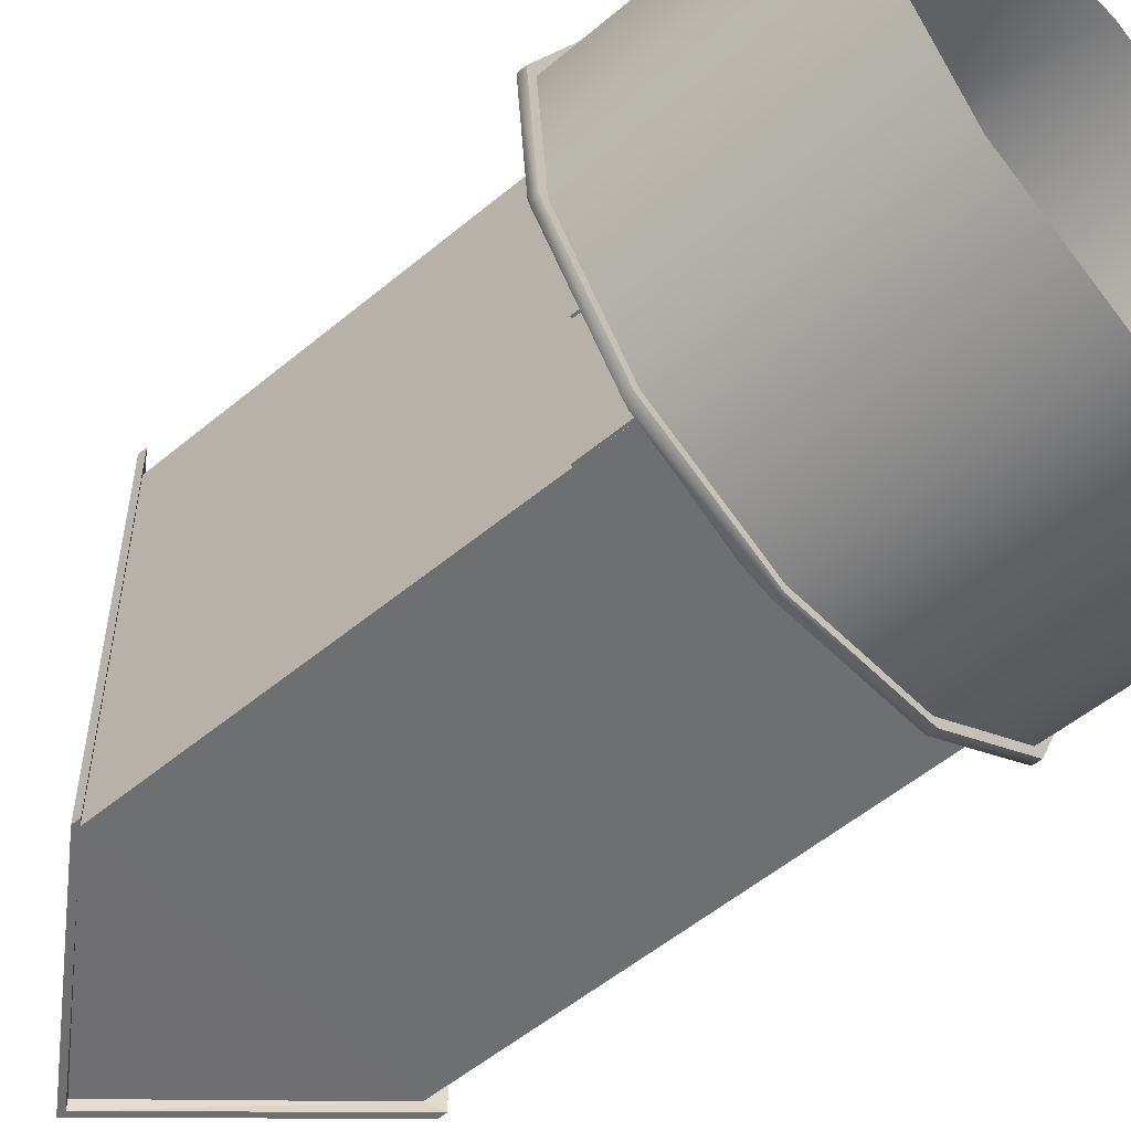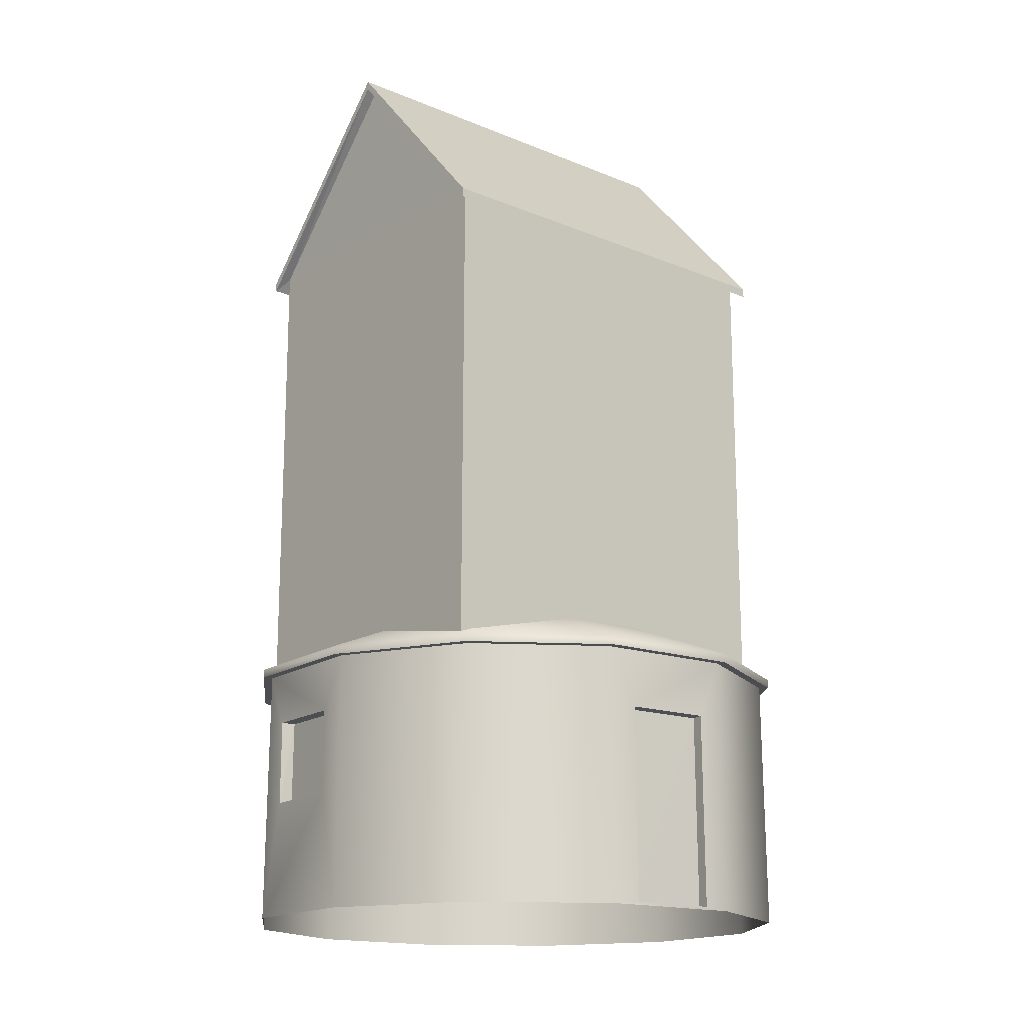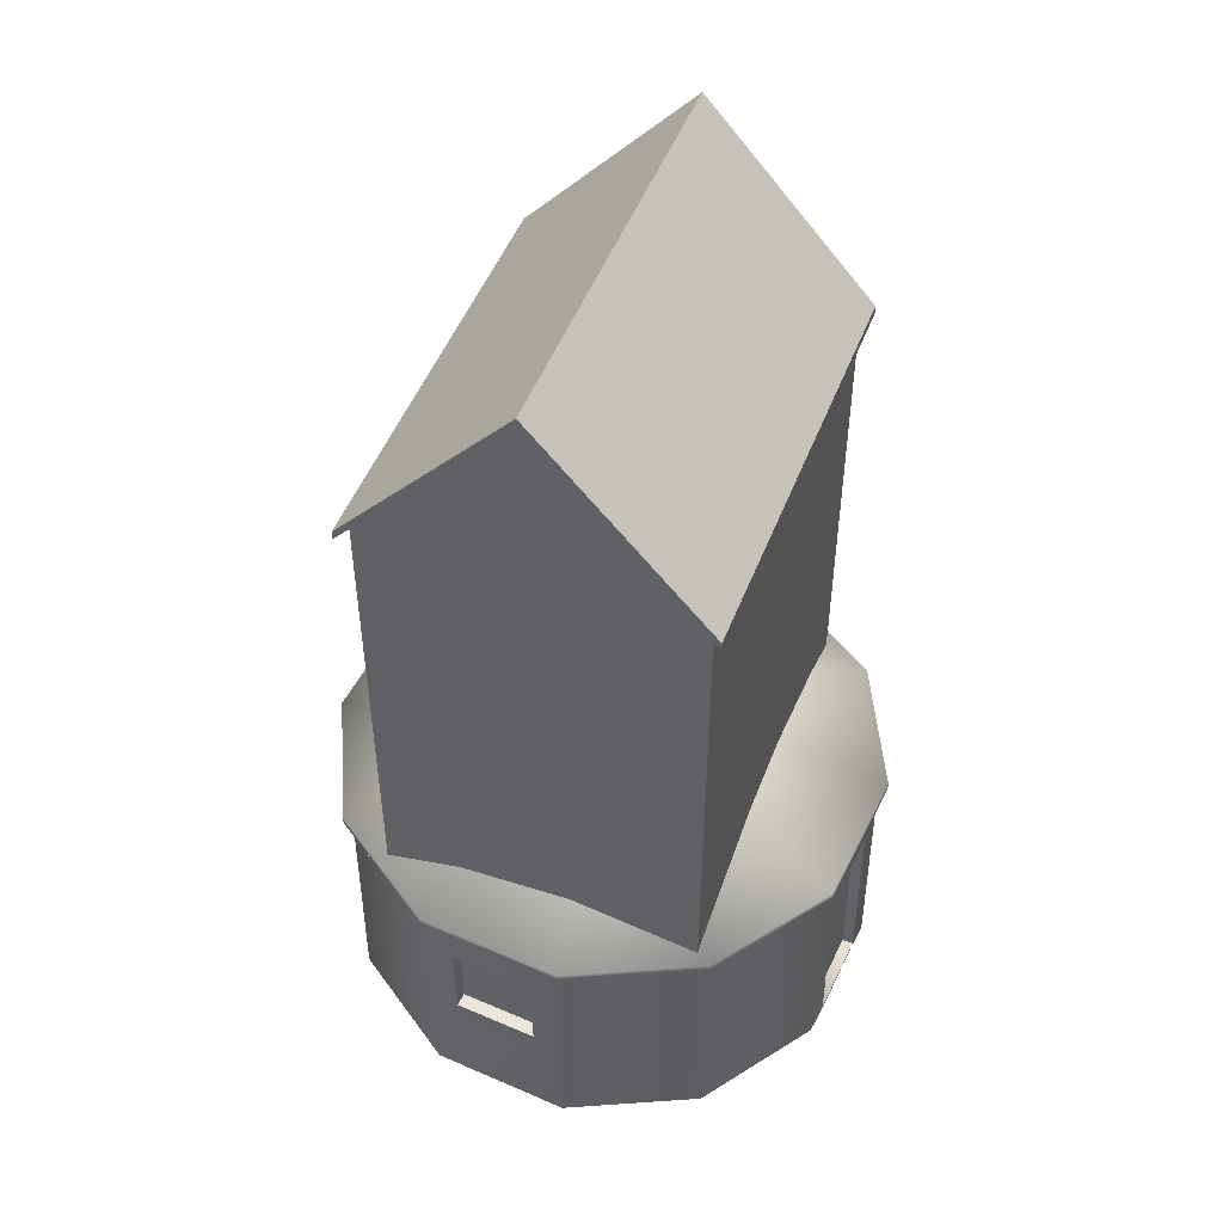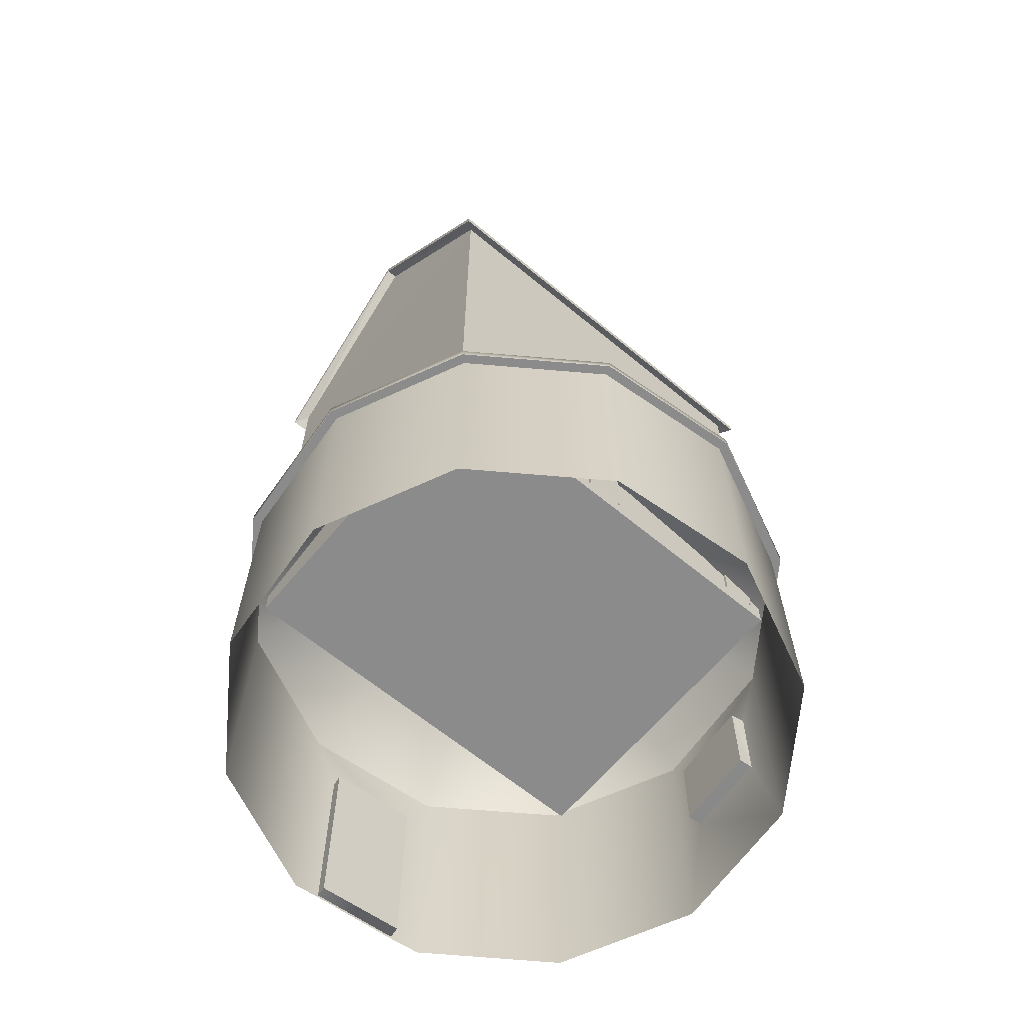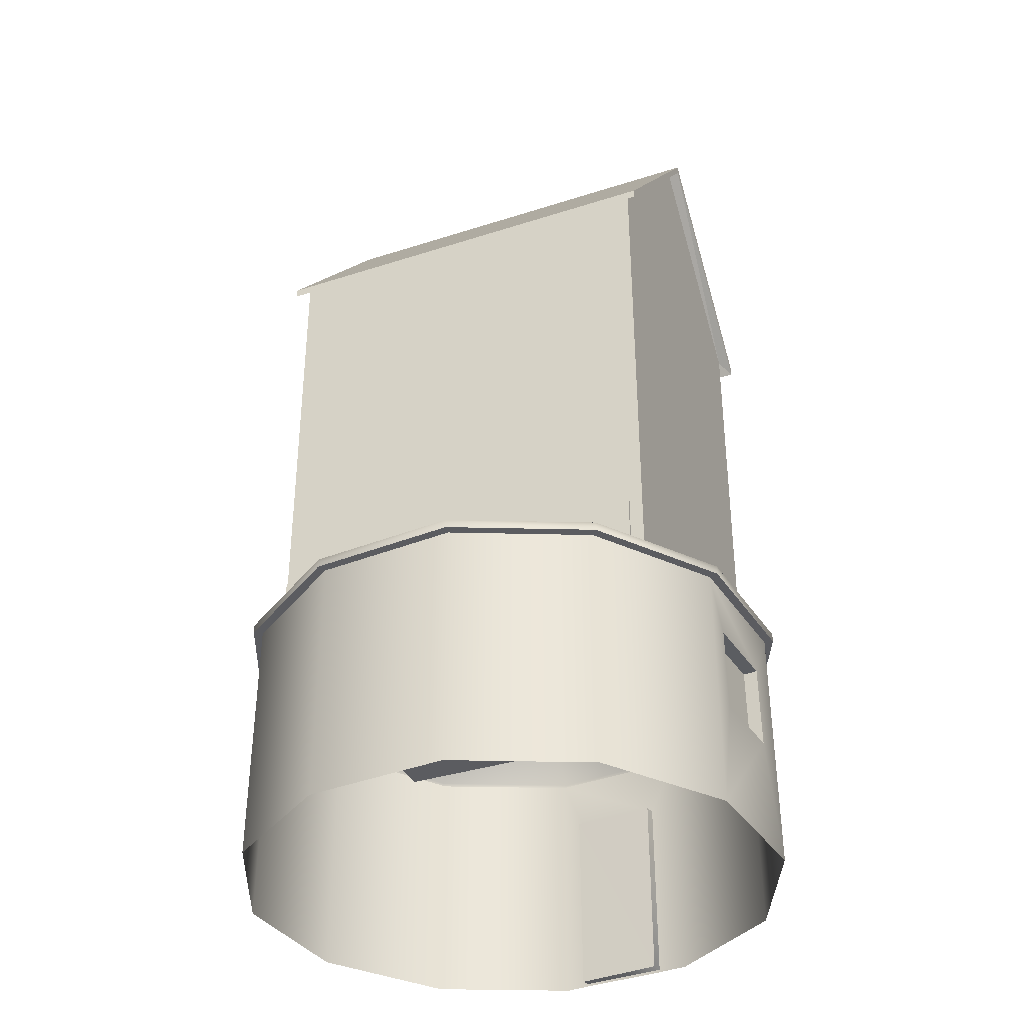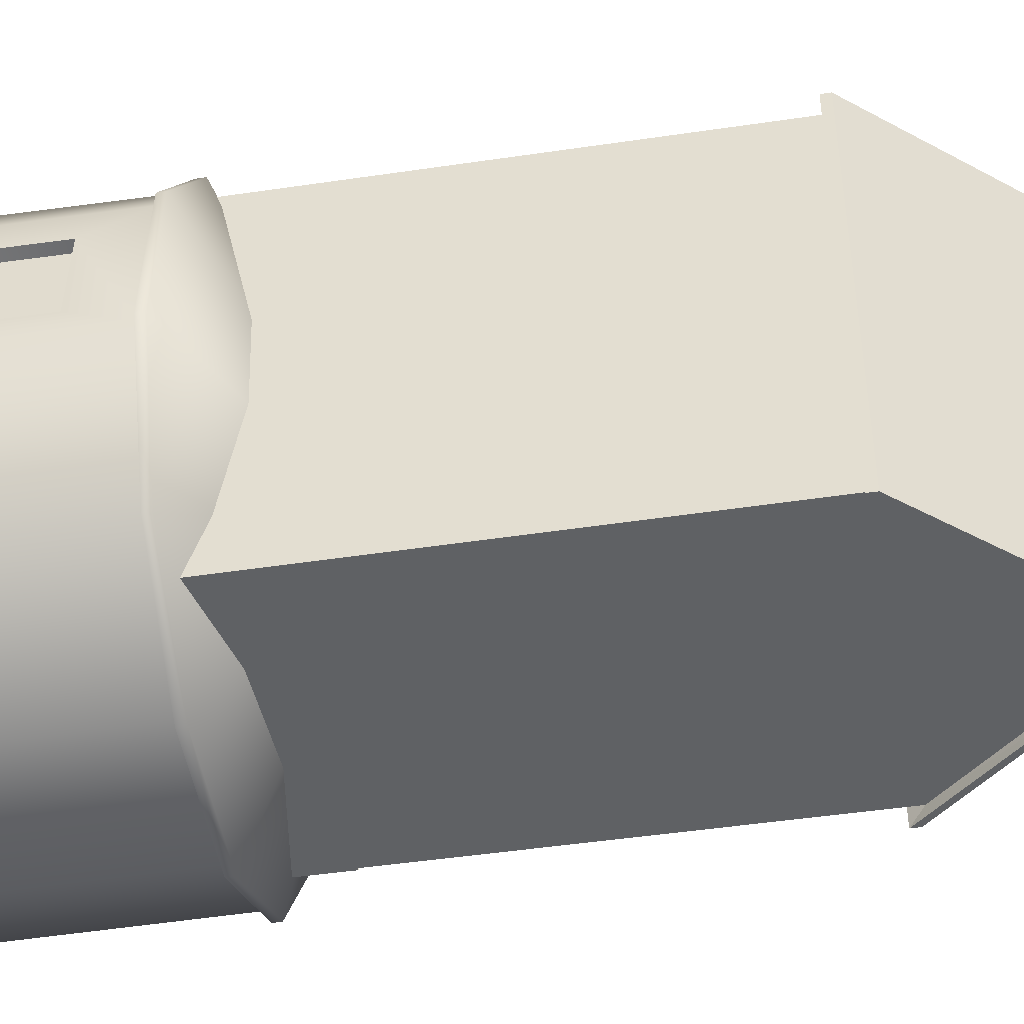
<metadata>
{"format":"obj","ext":"obj","renderer":"f3d","projection":"perspective","resolution":1024,"background":"white","views":[{"elev":-54.7,"azim":-48.6,"up":"+Z"},{"elev":-16.2,"azim":49.3,"up":"+Y"},{"elev":49.2,"azim":20.7,"up":"+Y"},{"elev":-63.8,"azim":-129.9,"up":"+Y"},{"elev":-35.3,"azim":-66.7,"up":"+Y"},{"elev":-45.5,"azim":99.8,"up":"+Z"}]}
</metadata>
<code>
o Moara_WindMill.000
v -0.03997 0.3499 -2.886
v -0.3955 -0.5648 -2.886
v -0.3955 0.3499 -2.886
v -0.03997 -0.5648 -2.358
v -0.03997 0.3499 -2.358
v -0.3955 -0.5648 -2.358
v -0.3955 0.3499 -2.358
v -2.034 0.3499 -2.886
v -2.372 -0.5648 -2.886
v -2.372 0.3499 -2.886
v -2.034 -0.5648 -2.358
v -2.034 0.3499 -2.358
v -2.372 -0.5648 -2.358
v -2.372 0.3499 -2.358
v 1.935 0.3499 -2.886
v 1.542 -0.5648 -2.886
v 1.542 0.3499 -2.886
v 1.935 -0.5648 -2.358
v 1.935 0.3499 -2.358
v 1.542 -0.5648 -2.358
v 1.542 0.3499 -2.358
v -2.372 0.3499 -0.5708
v -2.372 -0.5648 -0.03158
v -2.372 0.3499 -0.03157
v -2.034 0.3499 -0.5708
v -2.372 -0.5648 -0.5708
v -2.034 -0.5648 -0.03157
v -2.034 0.3499 -0.03157
v 1.935 -0.5648 -0.03157
v 1.935 0.3499 -0.5708
v 1.935 0.3499 -0.03157
v 1.542 -0.5648 -0.03157
v 1.542 0.3499 -0.03157
v 1.542 0.3499 -0.5708
v 1.542 -0.5648 -0.5708
v -0.03998 -0.5648 2.47
v -0.03998 0.3499 2.004
v -0.03998 0.3499 2.47
v -0.3955 -0.5648 2.47
v -0.3955 0.3499 2.004
v -0.3955 0.3499 2.47
v -0.3955 -0.5648 2.004
v -2.372 0.3499 2.004
v -2.372 -0.5648 2.47
v -2.372 0.3499 2.47
v -2.034 0.3499 2.004
v -2.372 -0.5648 2.004
v -2.034 0.3499 2.47
v -2.034 -0.5648 2.47
v 1.542 0.3499 2.004
v 1.542 -0.5648 2.47
v 1.542 0.3499 2.47
v 1.935 -0.5648 2.47
v 1.935 0.3499 2.004
v 1.935 0.3499 2.47
v 1.935 -0.5648 2.004
v 1.542 -0.5648 2.004
v 2.18 -0.6142 2.644
v 0.4418 -4.056 3.5
v 2.207 -4.056 2.673
v 3.315 -4.056 1.07
v 3.285 -0.6142 1.059
v 2.654 -4.056 -2.637
v 3.45 -0.6142 -0.8668
v 3.481 -4.056 -0.8723
v 1.055 -4.056 -3.752
v 2.63 -0.6142 -2.617
v -2.651 -4.056 -3.092
v -0.8799 -0.6157 -3.888
v -0.8865 -4.056 -3.919
v -3.737 -0.6142 -1.482
v -2.631 -0.6142 -3.068
v -3.933 -4.056 0.4489
v -3.766 -4.056 -1.493
v -3.082 -0.6142 2.194
v -3.902 -0.6142 0.4434
v -1.507 -4.056 3.329
v -1.497 -0.6142 3.299
v -1.54 -0.4967 3.421
v -0.2259 1.003 -0.2117
v -3.18 -0.4967 2.277
v 2.262 -0.4967 2.743
v 3.406 -0.4967 1.103
v 3.577 -0.4967 -0.8894
v 2.729 -0.4967 -2.7
v 1.089 -0.4967 -3.844
v -0.9036 -0.4967 -4.015
v -2.714 -0.4967 -3.166
v -3.858 -0.4967 -1.526
v -4.029 -0.4967 0.466
v 0.4518 -0.6142 3.591
v 0.4518 -0.4967 3.591
v 3.406 -0.6142 1.103
v 2.729 -0.6142 -2.7
v -0.9036 -0.6142 -4.015
v -3.858 -0.6142 -1.526
v -3.18 -0.6142 2.277
v -1.54 -0.6142 3.421
v -4.029 -0.6142 0.466
v -2.714 -0.6142 -3.166
v 1.045 -0.6142 -3.723
v 1.089 -0.6142 -3.844
v 3.577 -0.6142 -0.8894
v 2.262 -0.6142 2.743
v 0.4363 -0.6142 3.469
v 3.441 -4.056 -0.4603
v 3.449 -4.016 -0.5263
v 3.332 -1.401 0.6522
v 3.36 -4.018 0.6525
v 3.367 -4.056 0.607
v 3.174 -1.408 0.6306
v 3.423 -1.399 -0.53
v 3.202 -4.019 0.6276
v 3.29 -4.038 -0.5479
v 3.264 -1.406 -0.5516
v 0.02505 -2.466 3.45
v -1.138 -2.476 3.348
v 0.007665 -1.322 3.436
v -1.151 -1.322 3.334
v -1.121 -2.478 3.156
v 0.02456 -1.324 3.244
v -1.123 -1.324 3.143
v 0.04195 -2.468 3.258
v -2.339 -0.7596 2.661
v -2.346 6.076 -2.871
v -2.339 -0.7596 -2.89
v -0.1442 8.518 2.642
v -2.346 6.076 2.642
v 2.058 6.076 2.642
v 2.05 -0.7596 2.661
v 2.058 6.076 -2.871
v -2.49 5.89 2.8
v -2.49 6.015 -3.029
v -2.49 5.89 -3.029
v 2.202 5.89 2.8
v 2.202 6.015 -3.029
v 2.202 6.015 2.8
v -0.1442 8.518 -3.029
v -0.1442 8.644 -3.029
v -0.1442 8.518 -2.871
v -0.1442 8.644 2.8
v -0.1442 8.518 2.8
v -2.49 6.015 2.8
v 2.05 -0.7596 -2.89
v -0.03997 -0.5648 -2.886
v -2.034 -0.5648 -2.886
v 1.935 -0.5648 -2.886
v -2.034 -0.5648 -0.5708
v 1.935 -0.5648 -0.5708
v -0.03998 -0.5648 2.004
v -2.034 -0.5648 2.004
v -3.106 -4.056 2.214
v 2.202 5.89 -3.029
f 1 2 3
f 4 1 5
f 6 5 7
f 3 6 7
f 8 9 10
f 11 8 12
f 12 13 11
f 10 13 14
f 15 16 17
f 18 15 19
f 20 19 21
f 17 20 21
f 22 23 24
f 25 26 22
f 27 25 28
f 23 28 24
f 29 30 31
f 32 31 33
f 32 34 35
f 30 35 34
f 36 37 38
f 38 39 36
f 40 39 41
f 37 42 40
f 43 44 45
f 46 47 43
f 48 44 49
f 49 46 48
f 50 51 52
f 53 54 55
f 55 51 53
f 50 56 57
f 58 59 60
f 58 61 62
f 63 64 65
f 66 67 63
f 68 69 70
f 68 71 72
f 73 71 74
f 73 75 76
f 75 77 78
f 79 80 81
f 80 82 83
f 80 84 85
f 80 86 87
f 80 88 89
f 80 90 81
f 79 91 92
f 91 82 92
f 82 93 83
f 93 84 83
f 84 94 85
f 94 86 85
f 86 95 87
f 95 88 87
f 88 96 89
f 96 90 89
f 90 97 81
f 97 79 81
f 78 91 98
f 98 75 78
f 76 97 99
f 99 71 76
f 100 71 96
f 95 72 100
f 94 101 102
f 103 67 94
f 93 64 103
f 104 62 93
f 104 105 58
f 102 69 95
f 69 66 70
f 106 65 107
f 61 108 62
f 106 109 110
f 111 112 108
f 109 111 108
f 113 107 114
f 115 107 112
f 61 110 109
f 77 116 117
f 116 105 118
f 78 117 119
f 118 78 119
f 116 120 117
f 121 116 118
f 118 122 121
f 122 117 120
f 108 64 62
f 112 65 64
f 115 113 114
f 121 120 123
f 124 125 126
f 127 128 129
f 130 131 129
f 132 133 134
f 135 136 137
f 136 138 139
f 125 138 140
f 133 141 139
f 142 137 141
f 129 142 127
f 142 143 132
f 136 141 137
f 138 133 139
f 138 131 140
f 125 132 134
f 131 135 129
f 128 142 132
f 144 124 126
f 125 144 126
f 130 128 124
f 125 140 131
f 1 145 2
f 4 145 1
f 6 4 5
f 3 2 6
f 8 146 9
f 11 146 8
f 12 14 13
f 10 9 13
f 15 147 16
f 18 147 15
f 20 18 19
f 17 16 20
f 22 26 23
f 25 148 26
f 27 148 25
f 23 27 28
f 29 149 30
f 32 29 31
f 32 33 34
f 30 149 35
f 36 150 37
f 38 41 39
f 40 42 39
f 37 150 42
f 43 47 44
f 46 151 47
f 48 45 44
f 49 151 46
f 50 57 51
f 53 56 54
f 55 52 51
f 50 54 56
f 58 105 59
f 58 60 61
f 63 67 64
f 66 101 67
f 68 72 69
f 68 74 71
f 73 76 71
f 73 152 75
f 75 152 77
f 79 92 80
f 80 92 82
f 80 83 84
f 80 85 86
f 80 87 88
f 80 89 90
f 79 98 91
f 91 104 82
f 82 104 93
f 93 103 84
f 84 103 94
f 94 102 86
f 86 102 95
f 95 100 88
f 88 100 96
f 96 99 90
f 90 99 97
f 97 98 79
f 78 105 91
f 98 97 75
f 76 75 97
f 99 96 71
f 100 72 71
f 95 69 72
f 94 67 101
f 103 64 67
f 93 62 64
f 104 58 62
f 104 91 105
f 102 101 69
f 69 101 66
f 61 109 108
f 106 107 109
f 111 115 112
f 109 113 111
f 113 109 107
f 115 114 107
f 77 59 116
f 116 59 105
f 78 77 117
f 118 105 78
f 116 123 120
f 121 123 116
f 118 119 122
f 122 119 117
f 108 112 64
f 112 107 65
f 115 111 113
f 121 122 120
f 124 128 125
f 130 144 131
f 132 143 133
f 135 153 136
f 136 153 138
f 125 134 138
f 133 143 141
f 142 135 137
f 129 135 142
f 142 141 143
f 136 139 141
f 138 134 133
f 138 153 131
f 125 128 132
f 131 153 135
f 128 127 142
f 144 130 124
f 125 131 144
f 130 129 128

</code>
